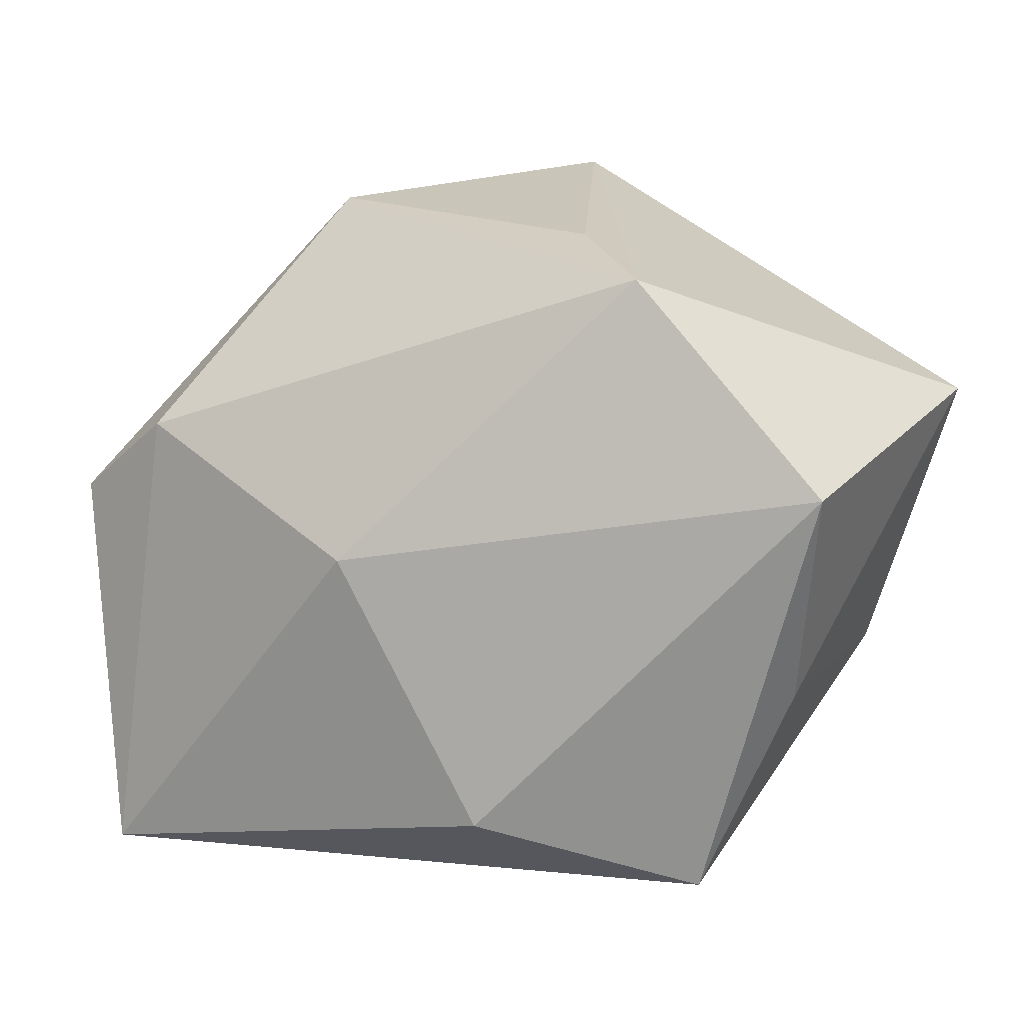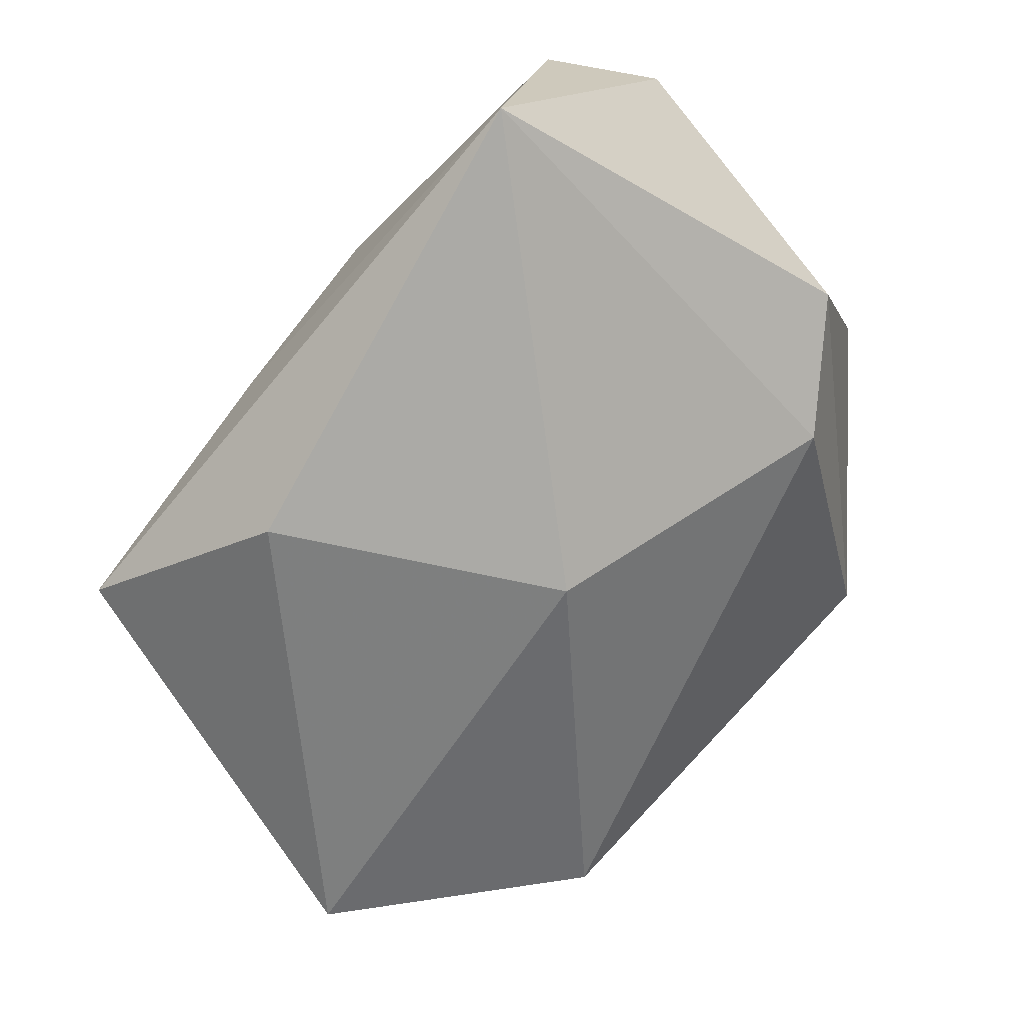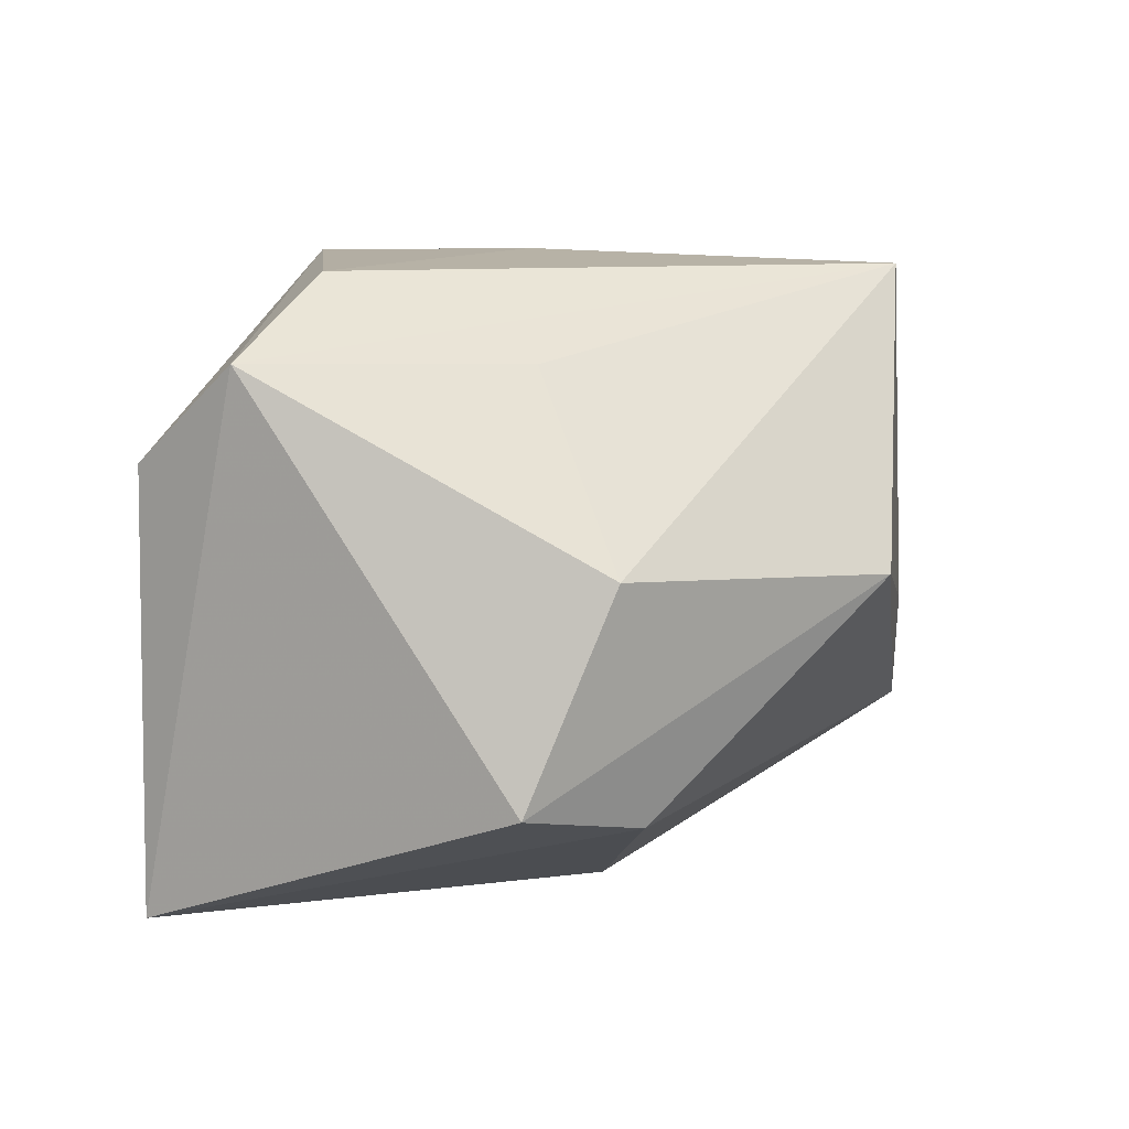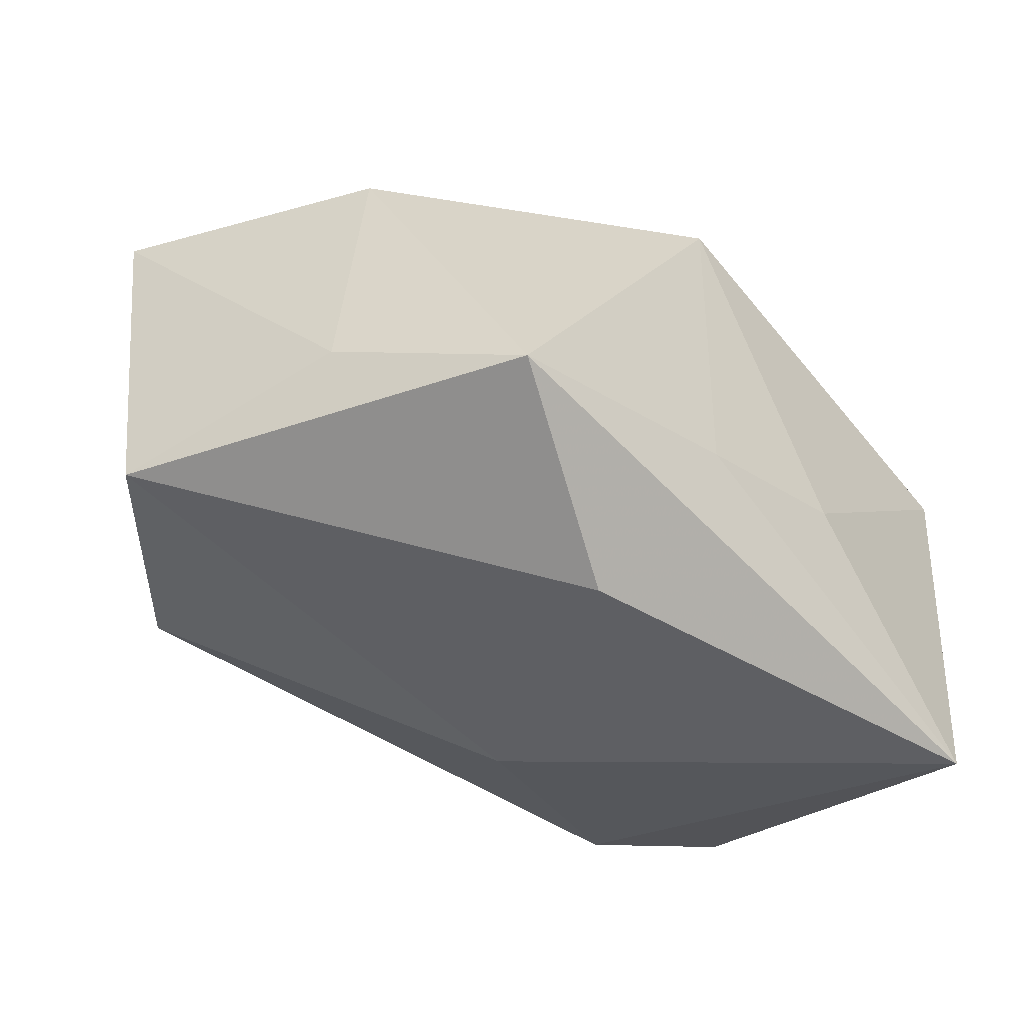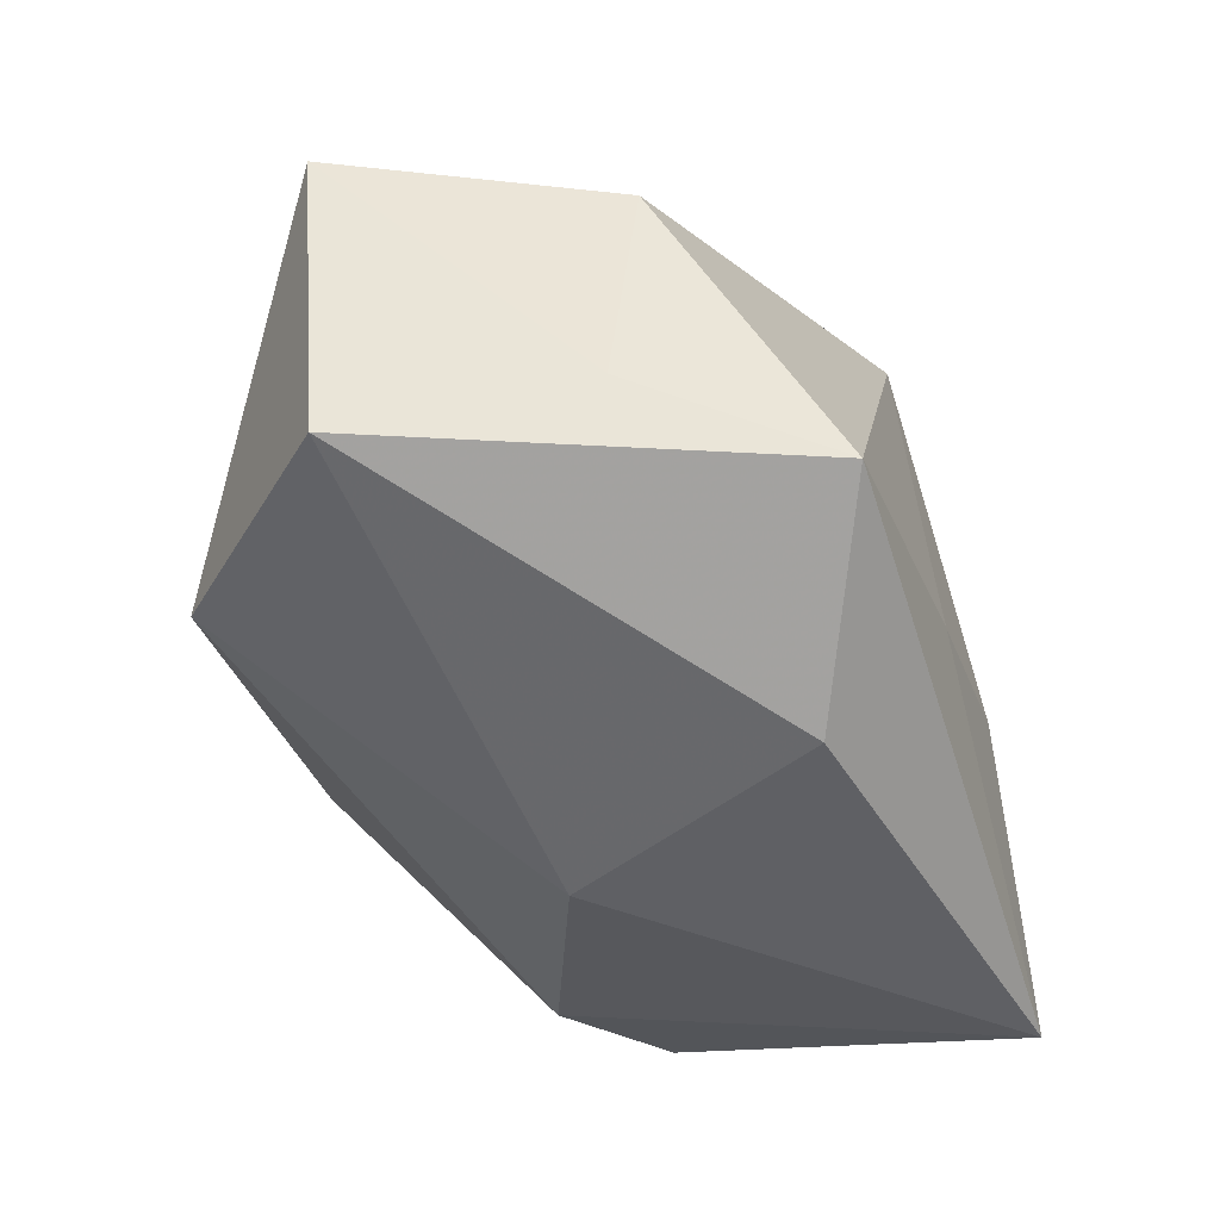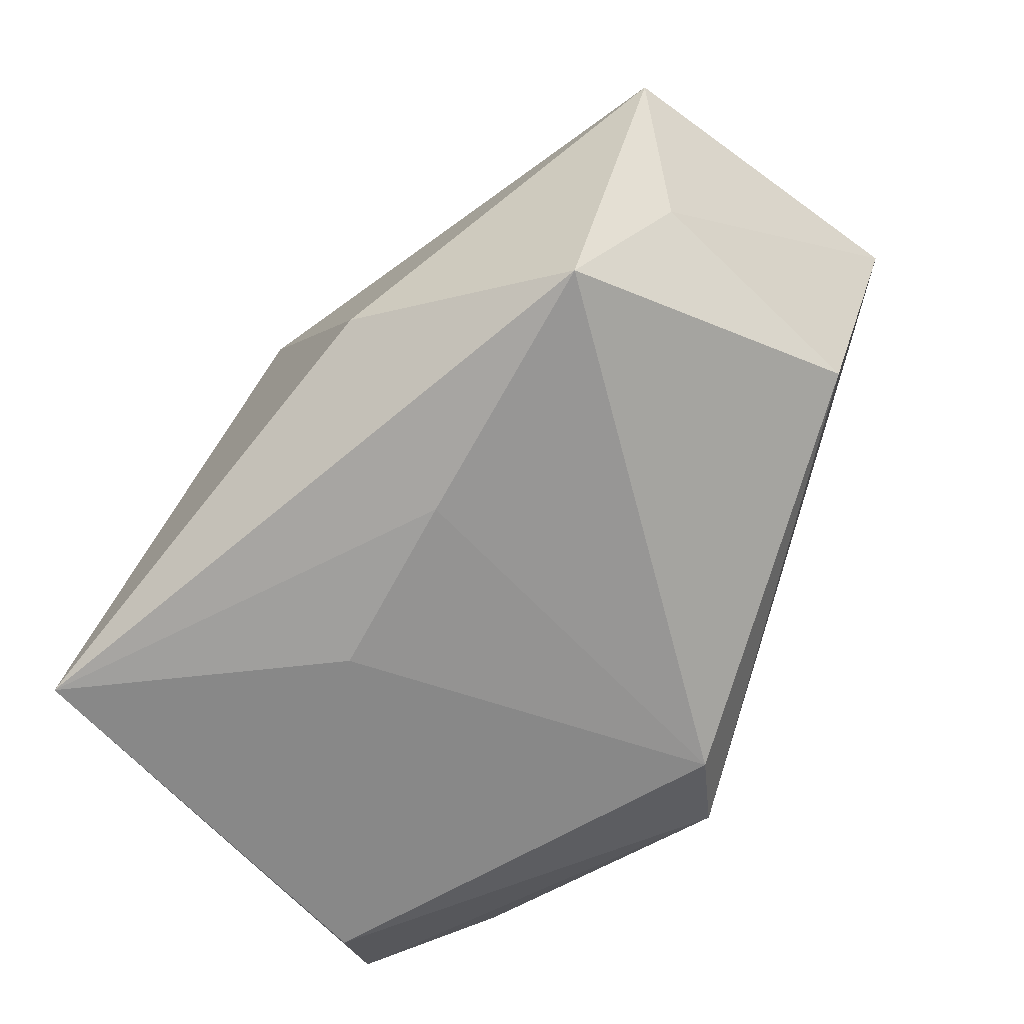
<metadata>
{"format":"obj","ext":"obj","renderer":"f3d","projection":"perspective","resolution":1024,"background":"white","views":[{"elev":20.6,"azim":-151.6,"up":"+Y"},{"elev":-76.7,"azim":45.0,"up":"+Z"},{"elev":0.8,"azim":99.1,"up":"+Z"},{"elev":-43.2,"azim":-51.5,"up":"+Z"},{"elev":-44.3,"azim":-77.1,"up":"+Z"},{"elev":-64.4,"azim":-130.8,"up":"+Y"}]}
</metadata>
<code>
v -0.02929 -0.004853 -0.00837
v -0.0248 -0.01859 -0.01418
v -0.03209 0.01191 -0.01229
v 0.02172 -0.02266 -0.02231
v -0.01058 -0.01354 -0.02231
v -0.0062 -0.02114 -0.01056
v 0.02801 0.00955 -0.0001161
v 0.02868 0.003555 -0.01474
v -0.008788 0.02547 -0.001911
v 0.006314 -0.02248 -0.007946
v 0.02297 -0.01036 0.01968
v 0.001051 0.004553 -0.02152
v 0.03106 -0.01405 0.01325
v 0.02084 0.01018 -0.0159
v 0.002234 -0.01583 0.0235
v 0.02588 -0.02171 0.007334
v 0.002265 0.02547 0.0218
v -0.002333 -0.019 0.01855
v -0.02854 -0.006699 0.008929
v 0.01307 0.02547 0.0002306
v -0.03364 0.01349 0.01185
v 0.000819 -0.0007694 0.0235
v 0.02147 0.00334 0.01367
v -0.01654 0.02474 -0.009438
f 15 21 19
f 22 21 15
f 22 17 21
f 15 19 18
f 18 19 2
f 1 3 2
f 21 3 1
f 2 19 1
f 1 19 21
f 14 4 12
f 21 17 24
f 24 3 21
f 24 12 3
f 14 12 24
f 14 24 20
f 17 23 7
f 7 20 17
f 13 7 23
f 13 23 17
f 2 3 5
f 3 12 5
f 5 4 2
f 5 12 4
f 9 24 17
f 17 20 9
f 9 20 24
f 14 20 8
f 20 7 8
f 8 4 14
f 8 13 4
f 7 13 8
f 4 13 16
f 16 10 4
f 18 10 16
f 15 18 16
f 16 13 15
f 15 13 11
f 11 22 15
f 11 13 17
f 17 22 11
f 2 4 6
f 4 10 6
f 6 18 2
f 6 10 18

</code>
